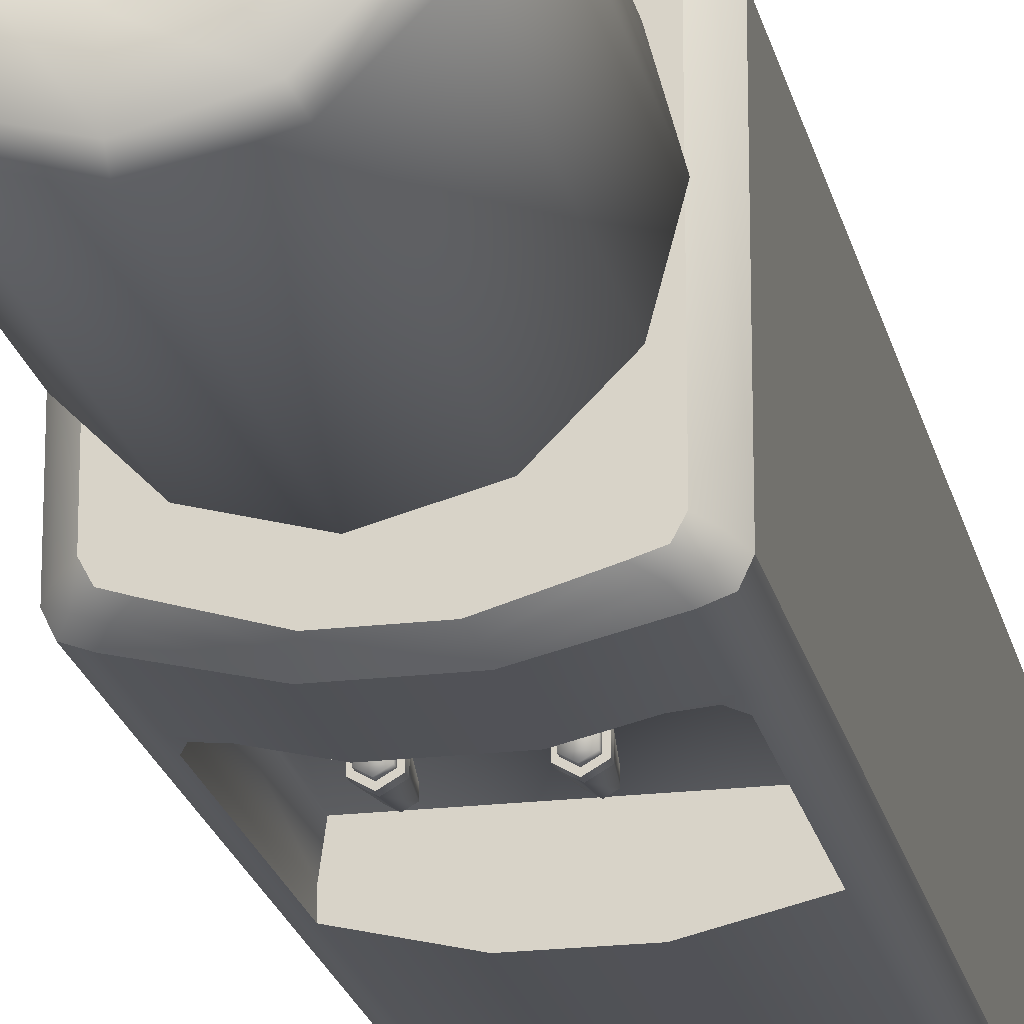
<metadata>
{"format":"obj","ext":"obj","renderer":"f3d","projection":"perspective","resolution":1024,"background":"white","views":[{"elev":-21.1,"azim":-168.0,"up":"+Z"}]}
</metadata>
<code>
o WaterCooler
v -0.3876 9.331 -1.633
v -1.019 9.442 -1.368
v -0.3397 9.442 -1.567
v -0.4186 0.2807 -1.702
v -1.255 5.354 -1.503
v -0.4184 5.354 -1.702
v 0.4182 9.188 1.503
v 1.163 9.331 1.434
v 0.3876 9.331 1.434
v -1.503 0.2807 -1.285
v -1.503 5.354 1.285
v -1.503 5.354 -1.285
v 0.4186 0.2807 1.503
v 1.255 5.354 1.503
v 0.4184 5.354 1.503
v 1.337 0.1417 -1.345
v 1.256 0.2807 -1.503
v 1.431 0.2807 -1.439
v -1.503 9.188 -1.285
v -1.407 9.331 1.226
v -1.407 9.331 -1.226
v -0.4182 9.188 -1.702
v -1.163 9.331 -1.434
v 1.503 9.188 1.285
v 1.407 9.331 -1.226
v 1.407 9.331 1.226
v 1.503 0.2807 1.285
v 1.503 5.354 -1.285
v 1.503 5.354 1.285
v -1.276 9.442 1.169
v -1.276 9.442 -1.169
v 1.019 9.442 1.368
v 0.3397 9.442 1.368
v 0.6625 9.442 -0.6625
v 1.201 9.442 -1.309
v 1.019 9.442 -1.368
v 1.431 0.2807 1.439
v 1.43 5.354 1.439
v 1.256 0.2807 1.503
v -1.335 9.331 1.373
v -1.163 9.331 1.434
v -1.201 9.442 1.309
v -1.431 0.2807 -1.439
v -1.43 5.354 -1.439
v -1.256 0.2807 -1.503
v 1.335 9.331 -1.373
v 1.276 9.442 -1.169
v 1.163 9.331 -1.434
v 1.335 9.331 1.373
v 1.255 9.188 1.503
v 1.43 9.188 1.439
v -1.335 9.331 -1.373
v -1.255 9.188 -1.503
v -1.43 9.188 -1.439
v 1.43 8.17 -1.439
v 1.503 9.188 -1.285
v 1.503 8.17 -1.285
v 0.9375 8.17 -1.578
v 1.255 8.165 -1.503
v 1.162 8.077 -1.525
v -1.503 9.188 1.285
v -1.255 9.188 1.503
v -1.43 9.188 1.439
v 1.255 9.188 -1.503
v 1.43 9.188 -1.439
v 1.276 9.442 1.169
v 1.201 9.442 1.309
v -1.201 9.442 -1.309
v -1.337 0.1417 -1.188
v -1.405 0.1417 -1.2
v -1.337 0.1417 -1.345
v 1.337 0.1417 1.345
v 0.7824 0.1417 1.405
v -1.503 0.2807 1.285
v -1.337 0.1417 1.345
v -1.431 0.2807 1.439
v -1.256 0.2807 1.503
v -0.7824 0.1417 -1.504
v 1.503 0.2807 -1.285
v 0.4186 0.2807 -1.702
v 0.7824 0.1417 -1.504
v 0.3912 0.1417 -1.604
v 0.4182 9.188 -1.702
v 0.3876 9.331 -1.633
v 1.255 5.354 -1.503
v 0.4184 5.354 -1.702
v 0.3397 9.442 -1.567
v 1.405 0.1417 1.2
v 1.337 0.1417 1.172
v -0.4186 0.2807 1.503
v -0.7824 0.1417 1.405
v -0.3912 0.1417 1.405
v -1.019 9.442 1.368
v -0.3876 9.331 1.434
v -0.3397 9.442 1.368
v -1.255 5.354 1.503
v -0.4184 5.354 1.503
v -0.4182 9.188 1.503
v 0.7824 0.1417 1.236
v 0.3912 0.1417 1.405
v 0 9.442 -0.9369
v -0.6625 9.442 -0.6625
v -0.9369 9.442 -1e-06
v 0.4183 8.17 -1.702
v 1.43 7.858 -1.439
v 1.503 7.858 -1.285
v -1.43 5.354 1.439
v -1.43 8.17 -1.439
v -1.503 8.17 -1.285
v 1.43 5.354 -1.439
v -1.255 7.853 -1.503
v -1.43 7.858 -1.439
v -1.503 7.858 -1.285
v -1.255 8.164 -1.503
v -1.162 8.077 -1.525
v -0.9375 8.17 -1.578
v 1.255 7.853 -1.503
v -0.4183 8.17 -1.702
v 0.7824 0.1417 -1.354
v -0.7824 0.1417 1.236
v -0.7824 0.1417 -1.354
v 1.405 0.1417 -1.2
v 1.337 0.1417 -1.188
v -1.337 0.1417 1.172
v -1.405 0.1417 1.2
v -0.3912 0.1417 -1.604
v 0.9369 9.442 -1e-06
v 0.6625 9.442 0.6625
v 0 9.442 0.9369
v -0.6625 9.442 0.6625
v 0.9369 9.605 -1e-06
v 0 9.605 -0.9369
v -0.9369 9.605 -1e-06
v 0.6625 9.605 0.6625
v 0.6625 9.605 -0.6625
v -0.6625 9.605 -0.6625
v -0.6625 9.605 0.6625
v 0 9.605 0.9369
v 0.5946 9.674 0.5946
v 0.5946 9.674 -0.5946
v -0.5946 9.674 -0.5946
v -0.5946 9.674 0.5946
v 0 9.674 0.8409
v 0.8409 9.674 -1e-06
v 0 9.674 -0.8409
v -0.8409 9.674 -1e-06
v -0.6354 7.376 -1.014
v -0.6354 7.166 -0.9592
v -0.6354 7.376 -0.9592
v -0.4536 7.061 -0.9592
v -0.2719 7.166 -1.014
v -0.2719 7.166 -0.9592
v -0.2719 7.376 -1.014
v -0.4536 7.481 -0.9592
v -0.2719 7.376 -0.9592
v -0.4536 7.481 -1.014
v -0.4536 7.061 -1.014
v -0.3855 7.232 -1.33
v -0.4536 7.35 -1.33
v -0.5217 7.311 -1.33
v -0.5217 7.232 -1.33
v -0.4536 7.193 -1.33
v -0.3855 7.311 -1.33
v -0.6354 7.166 -1.014
v -0.3869 7.31 -1.387
v -0.5215 7.31 -1.388
v -0.5219 7.232 -1.4
v -0.4536 7.194 -1.366
v -0.3856 7.232 -1.399
v -0.4536 7.349 -1.343
v -0.3753 7.069 -1.43
v -0.4536 7.069 -1.385
v -0.5319 7.069 -1.43
v -0.5861 7.486 -1.399
v -0.3212 7.486 -1.399
v -0.5861 7.486 -1.551
v -0.5319 7.069 -1.52
v -0.4536 7.486 -1.628
v -0.3753 7.069 -1.52
v -0.4536 7.069 -1.565
v -0.3212 7.486 -1.551
v -0.5861 7.564 -1.551
v -0.4536 7.486 -1.322
v -0.5528 7.564 -1.379
v -0.3212 7.564 -1.551
v -0.4536 7.564 -1.628
v -0.3212 7.564 -1.399
v -0.3545 7.564 -1.379
v -0.5471 7.623 -1.421
v -0.5471 7.564 -1.421
v -0.5471 7.564 -1.529
v -0.4536 7.564 -1.583
v -0.3601 7.564 -1.529
v -0.3601 7.564 -1.421
v -0.5471 7.623 -1.529
v -0.3601 7.623 -1.529
v -0.4536 7.623 -1.367
v -0.334 7.613 -1.225
v -0.3601 7.623 -1.421
v -0.4536 7.623 -1.583
v -0.5733 7.613 -1.225
v -0.5733 7.602 -1.076
v -0.5733 7.657 -1.095
v -0.334 7.602 -1.076
v -0.334 7.555 -1.225
v -0.4536 7.613 -1.171
v -0.4536 7.674 -1.043
v -0.4536 7.619 -1.025
v -0.4536 7.555 -1.171
v -0.5733 7.555 -1.225
v -0.334 7.657 -1.095
v -0.4536 7.564 -1.322
v -0.5861 7.564 -1.399
v 0.6354 7.166 -0.9592
v 0.6354 7.376 -1.014
v 0.6354 7.376 -0.9592
v 0.2719 7.166 -0.9592
v 0.4536 7.061 -1.014
v 0.4536 7.061 -0.9592
v 0.2719 7.376 -0.9592
v 0.4536 7.481 -1.014
v 0.2719 7.376 -1.014
v 0.4536 7.481 -0.9592
v 0.6354 7.166 -1.014
v 0.2719 7.166 -1.014
v 0.3855 7.232 -1.33
v 0.4536 7.35 -1.33
v 0.4536 7.193 -1.33
v 0.3855 7.311 -1.33
v 0.5217 7.311 -1.33
v 0.3869 7.31 -1.387
v 0.5217 7.232 -1.33
v 0.5215 7.31 -1.388
v 0.4536 7.194 -1.366
v 0.4536 7.349 -1.343
v 0.3753 7.069 -1.43
v 0.4536 7.069 -1.385
v 0.5319 7.069 -1.43
v 0.5861 7.486 -1.399
v 0.4536 7.486 -1.322
v 0.3856 7.232 -1.399
v 0.3212 7.486 -1.399
v 0.5319 7.069 -1.52
v 0.3753 7.069 -1.52
v 0.4536 7.486 -1.628
v 0.4536 7.069 -1.565
v 0.5861 7.486 -1.551
v 0.5219 7.232 -1.4
v 0.3212 7.486 -1.551
v 0.5861 7.564 -1.551
v 0.5528 7.564 -1.379
v 0.3212 7.564 -1.551
v 0.4536 7.564 -1.628
v 0.3212 7.564 -1.399
v 0.3545 7.564 -1.379
v 0.5471 7.623 -1.421
v 0.5471 7.564 -1.421
v 0.4536 7.564 -1.583
v 0.3601 7.564 -1.421
v 0.5471 7.564 -1.529
v 0.5861 7.564 -1.399
v 0.3601 7.564 -1.529
v 0.5471 7.623 -1.529
v 0.3601 7.623 -1.529
v 0.334 7.613 -1.225
v 0.4536 7.623 -1.367
v 0.3601 7.623 -1.421
v 0.4536 7.623 -1.583
v 0.5733 7.613 -1.225
v 0.5733 7.602 -1.076
v 0.5733 7.555 -1.225
v 0.334 7.602 -1.076
v 0.334 7.555 -1.225
v 0.4536 7.674 -1.043
v 0.4536 7.619 -1.025
v 0.4536 7.613 -1.171
v 0.5733 7.657 -1.095
v 0.4536 7.555 -1.171
v 0.334 7.657 -1.095
v 0.4536 7.564 -1.322
v 1.255 5.354 -1.307
v -1.255 5.354 -1.307
v -1.209 5.354 -0.974
v 0.4183 8.17 -1.307
v 1.209 5.354 -0.974
v 0.4183 8.035 -0.974
v 0.9124 8.034 -0.974
v -0.4183 8.035 -0.974
v -0.9124 8.034 -0.974
v 1.212 7.724 -0.974
v 1.125 7.943 -0.974
v -1.255 7.853 -1.307
v 1.255 7.853 -1.307
v 1.162 8.077 -1.307
v -1.162 8.077 -1.307
v 0.9375 8.17 -1.307
v -0.4183 8.17 -1.307
v -0.9375 8.17 -1.307
v -1.125 7.943 -0.974
v -1.212 7.724 -0.974
v 1.337 0.000517 -1.188
v -1.337 0.000517 -1.188
v -1.337 0.000517 -1.345
v 1.174 0.1417 -1.405
v 0.7824 0.000517 -1.504
v -0.7824 0.000517 -1.504
v -1.174 0.1417 -1.405
v 1.337 0.000517 1.172
v 1.174 0.1417 1.405
v 1.337 0.000517 1.345
v -0.7824 0.000517 1.405
v -0.7824 0.000517 -1.354
v -1.337 0.000517 1.345
v -0.7824 0.000517 1.236
v 1.337 0.000517 -1.345
v 0.7824 0.000517 -1.354
v 0.7824 0.000517 1.236
v 0.7824 0.000517 1.405
v -1.174 0.1417 1.405
v -1.337 0.000517 1.172
f 1 2 3
f 4 5 6
f 7 8 9
f 10 11 12
f 13 14 15
f 16 17 18
f 19 20 21
f 22 23 1
f 24 25 26
f 27 28 29
f 21 30 31
f 9 32 33
f 34 35 36
f 29 37 27
f 38 39 37
f 40 30 20
f 41 42 40
f 12 43 10
f 44 45 43
f 46 47 25
f 48 35 46
f 49 24 26
f 49 50 51
f 52 19 21
f 52 53 54
f 55 56 57
f 58 59 60
f 61 40 20
f 62 40 63
f 56 46 25
f 64 46 65
f 66 49 26
f 67 8 49
f 31 52 21
f 68 23 52
f 26 47 66
f 69 70 71
f 39 72 37
f 73 39 13
f 72 27 37
f 45 71 43
f 71 10 43
f 74 75 76
f 75 77 76
f 78 45 4
f 79 16 18
f 80 81 82
f 82 4 80
f 48 83 84
f 83 1 84
f 85 80 86
f 80 6 86
f 36 84 87
f 84 3 87
f 88 72 89
f 90 91 92
f 92 13 90
f 93 94 95
f 94 33 95
f 96 90 97
f 97 13 15
f 41 98 94
f 94 7 9
f 99 73 100
f 34 87 101
f 101 87 3
f 102 3 2
f 102 2 68
f 102 31 103
f 103 31 30
f 104 22 83
f 105 57 106
f 96 63 107
f 107 61 11
f 19 108 109
f 24 57 56
f 19 109 61
f 76 11 74
f 77 107 76
f 18 28 79
f 17 110 18
f 111 44 112
f 83 58 104
f 113 44 12
f 29 28 106
f 113 12 11
f 53 108 54
f 105 59 55
f 55 64 65
f 24 38 29
f 111 114 115
f 116 53 22
f 60 59 117
f 15 50 7
f 113 61 109
f 24 106 57
f 115 114 116
f 51 14 38
f 109 112 113
f 62 97 98
f 97 7 98
f 110 106 28
f 110 117 105
f 118 116 22
f 112 114 111
f 64 58 83
f 81 119 82
f 120 69 121
f 122 123 16
f 88 79 27
f 124 70 69
f 75 125 124
f 119 100 82
f 100 126 82
f 122 89 123
f 70 74 10
f 123 99 119
f 17 81 80
f 13 100 73
f 92 91 120
f 92 121 126
f 77 91 90
f 126 121 78
f 4 126 78
f 34 47 35
f 127 66 47
f 128 66 127
f 128 32 67
f 128 33 32
f 129 95 33
f 130 95 129
f 130 42 93
f 130 30 42
f 34 36 87
f 102 101 3
f 102 68 31
f 34 127 47
f 128 67 66
f 128 129 33
f 130 93 95
f 130 103 30
f 34 131 127
f 102 132 101
f 130 133 103
f 127 134 128
f 101 135 34
f 103 136 102
f 129 137 130
f 128 138 129
f 131 139 134
f 132 140 135
f 133 141 136
f 138 142 137
f 134 143 138
f 135 144 131
f 136 145 132
f 137 146 133
f 140 141 146
f 139 142 143
f 142 140 146
f 147 148 149
f 150 151 152
f 153 154 155
f 156 149 154
f 148 157 150
f 151 155 152
f 157 158 151
f 153 159 156
f 147 159 160
f 157 161 162
f 151 163 153
f 147 161 164
f 158 165 163
f 161 166 167
f 158 168 169
f 163 170 159
f 160 170 166
f 161 168 162
f 171 168 172
f 172 168 173
f 170 174 166
f 175 169 171
f 173 176 177
f 178 179 180
f 177 178 180
f 167 174 173
f 181 171 179
f 168 167 173
f 171 169 168
f 174 182 176
f 183 184 174
f 178 185 181
f 176 186 178
f 181 187 175
f 175 187 188
f 189 190 184
f 186 191 192
f 187 193 194
f 182 190 191
f 185 192 193
f 190 195 191
f 192 196 193
f 197 198 199
f 191 200 192
f 193 199 194
f 195 197 196
f 201 202 203
f 198 204 205
f 184 201 189
f 194 199 188
f 197 201 206
f 188 198 205
f 202 207 203
f 204 207 208
f 206 203 207
f 209 202 210
f 206 211 198
f 209 204 208
f 183 188 212
f 174 184 213
f 205 212 188
f 210 212 209
f 194 188 187
f 190 213 184
f 175 170 165
f 179 172 180
f 180 173 177
f 214 215 216
f 217 218 219
f 220 221 222
f 216 221 223
f 219 224 214
f 220 225 217
f 226 218 225
f 227 222 221
f 215 227 221
f 228 224 218
f 229 225 222
f 224 230 215
f 231 226 229
f 232 233 230
f 226 234 228
f 235 229 227
f 230 235 227
f 234 232 228
f 236 237 234
f 237 238 234
f 235 239 240
f 241 242 236
f 243 239 238
f 244 245 246
f 246 247 243
f 248 239 233
f 236 249 244
f 234 238 248
f 236 234 241
f 250 239 247
f 251 240 239
f 252 245 249
f 253 247 245
f 254 249 242
f 242 255 254
f 256 251 257
f 258 250 253
f 259 252 254
f 260 261 250
f 262 253 252
f 263 257 260
f 264 258 262
f 265 266 267
f 268 260 258
f 267 262 259
f 264 266 263
f 269 270 271
f 272 265 273
f 269 251 256
f 259 255 267
f 266 269 256
f 255 265 267
f 270 274 275
f 274 272 275
f 276 277 269
f 270 278 271
f 279 276 265
f 278 272 273
f 240 255 242
f 239 261 251
f 273 280 278
f 271 280 251
f 259 254 255
f 257 251 261
f 242 235 240
f 246 236 244
f 238 246 243
f 6 281 86
f 5 282 6
f 86 281 85
f 283 281 282
f 284 118 104
f 285 286 287
f 285 288 286
f 288 283 289
f 58 284 104
f 290 285 291
f 292 5 111
f 85 293 117
f 294 117 293
f 111 295 292
f 296 60 294
f 297 116 118
f 115 298 295
f 299 283 300
f 289 283 299
f 291 285 287
f 297 286 288
f 292 299 300
f 295 289 299
f 291 293 290
f 287 294 291
f 289 297 288
f 282 300 283
f 284 287 286
f 290 281 285
f 301 16 123
f 302 121 69
f 303 69 71
f 304 305 81
f 306 307 78
f 308 99 89
f 309 310 72
f 311 120 91
f 312 303 306
f 313 314 311
f 315 316 305
f 310 317 308
f 307 303 71
f 318 309 73
f 312 78 121
f 75 313 319
f 320 75 124
f 319 311 91
f 305 119 81
f 310 89 72
f 317 73 99
f 16 315 304
f 314 124 120
f 316 123 119
f 1 23 2
f 4 45 5
f 7 50 8
f 10 74 11
f 13 39 14
f 16 304 17
f 19 61 20
f 22 53 23
f 24 56 25
f 27 79 28
f 21 20 30
f 9 8 32
f 29 38 37
f 38 14 39
f 40 42 30
f 41 93 42
f 12 44 43
f 44 5 45
f 46 35 47
f 48 36 35
f 49 51 24
f 49 8 50
f 52 54 19
f 52 23 53
f 55 65 56
f 61 63 40
f 62 41 40
f 56 65 46
f 64 48 46
f 66 67 49
f 67 32 8
f 31 68 52
f 68 2 23
f 26 25 47
f 39 309 72
f 73 309 39
f 72 88 27
f 45 307 71
f 71 70 10
f 74 125 75
f 75 319 77
f 78 307 45
f 79 122 16
f 82 126 4
f 48 64 83
f 83 22 1
f 85 17 80
f 80 4 6
f 36 48 84
f 84 1 3
f 92 100 13
f 93 41 94
f 94 9 33
f 96 77 90
f 97 90 13
f 41 62 98
f 94 98 7
f 104 118 22
f 105 55 57
f 96 62 63
f 107 63 61
f 19 54 108
f 76 107 11
f 77 96 107
f 18 110 28
f 17 85 110
f 111 5 44
f 113 112 44
f 53 114 108
f 105 117 59
f 55 59 64
f 24 51 38
f 116 114 53
f 15 14 50
f 113 11 61
f 24 29 106
f 51 50 14
f 109 108 112
f 62 96 97
f 97 15 7
f 110 105 106
f 110 85 117
f 112 108 114
f 64 59 58
f 120 124 69
f 88 122 79
f 124 125 70
f 119 99 100
f 100 92 126
f 122 88 89
f 70 125 74
f 123 89 99
f 17 304 81
f 92 120 121
f 77 319 91
f 34 135 131
f 102 136 132
f 130 137 133
f 127 131 134
f 101 132 135
f 103 133 136
f 129 138 137
f 128 134 138
f 131 144 139
f 132 145 140
f 133 146 141
f 138 143 142
f 134 139 143
f 135 140 144
f 136 141 145
f 137 142 146
f 140 145 141
f 139 144 142
f 142 144 140
f 147 164 148
f 150 157 151
f 153 156 154
f 156 147 149
f 148 164 157
f 151 153 155
f 157 162 158
f 153 163 159
f 147 156 159
f 157 164 161
f 151 158 163
f 147 160 161
f 158 169 165
f 161 160 166
f 158 162 168
f 163 165 170
f 160 159 170
f 161 167 168
f 170 183 174
f 175 165 169
f 173 174 176
f 178 181 179
f 177 176 178
f 167 166 174
f 181 175 171
f 174 213 182
f 183 212 184
f 178 186 185
f 176 182 186
f 181 185 187
f 186 182 191
f 187 185 193
f 182 213 190
f 185 186 192
f 190 189 195
f 192 200 196
f 197 206 198
f 191 195 200
f 193 196 199
f 196 200 195
f 195 189 197
f 197 199 196
f 201 210 202
f 198 211 204
f 184 210 201
f 197 189 201
f 188 199 198
f 202 208 207
f 204 211 207
f 206 201 203
f 209 208 202
f 206 207 211
f 209 205 204
f 183 175 188
f 205 209 212
f 210 184 212
f 175 183 170
f 179 171 172
f 180 172 173
f 214 224 215
f 217 225 218
f 220 223 221
f 216 215 221
f 219 218 224
f 220 222 225
f 226 228 218
f 227 229 222
f 215 230 227
f 228 232 224
f 229 226 225
f 224 232 230
f 231 241 226
f 232 248 233
f 226 241 234
f 235 231 229
f 230 233 235
f 234 248 232
f 235 233 239
f 241 231 242
f 243 247 239
f 244 249 245
f 246 245 247
f 248 238 239
f 236 242 249
f 250 261 239
f 251 280 240
f 252 253 245
f 253 250 247
f 254 252 249
f 258 260 250
f 259 262 252
f 260 257 261
f 262 258 253
f 263 256 257
f 264 268 258
f 265 276 266
f 268 263 260
f 267 264 262
f 263 268 264
f 264 267 266
f 266 256 263
f 269 277 270
f 272 279 265
f 269 271 251
f 266 276 269
f 255 273 265
f 270 277 274
f 274 279 272
f 276 274 277
f 270 275 278
f 279 274 276
f 278 275 272
f 240 280 255
f 273 255 280
f 271 278 280
f 242 231 235
f 246 237 236
f 238 237 246
f 6 282 281
f 283 285 281
f 284 297 118
f 285 283 288
f 58 296 284
f 292 282 5
f 85 281 293
f 294 60 117
f 111 115 295
f 296 58 60
f 297 298 116
f 115 116 298
f 297 284 286
f 292 295 299
f 295 298 289
f 291 294 293
f 287 296 294
f 289 298 297
f 282 292 300
f 284 296 287
f 290 293 281
f 301 315 16
f 302 312 121
f 303 302 69
f 304 315 305
f 306 303 307
f 308 317 99
f 311 314 120
f 312 302 303
f 313 320 314
f 315 301 316
f 310 318 317
f 318 310 309
f 312 306 78
f 320 313 75
f 319 313 311
f 305 316 119
f 310 308 89
f 317 318 73
f 314 320 124
f 316 301 123
o Bottle
v 0.3417 9.674 -0.5918
v 0.982 9.791 -0.5669
v 0.5918 9.674 -0.3417
v 0 9.674 0.6833
v -0.5669 9.791 0.982
v -0.3417 9.674 0.5918
v 0.5918 9.674 0.3417
v 0.5669 9.791 0.982
v 0.3417 9.674 0.5918
v -0.6833 9.674 -1e-06
v -0.982 9.791 -0.5669
v -0.5918 9.674 -0.3417
v 0 9.674 -0.6833
v 0.5669 9.791 -0.982
v 0.6833 9.674 -1e-06
v 0.982 9.791 0.5669
v -0.5918 9.674 0.3417
v -1.134 9.791 -1e-06
v -0.3417 9.674 -0.5918
v 0 9.791 -1.134
v 1.134 9.791 -1e-06
v -0.982 9.791 0.5669
v 0 9.791 1.134
v -0.5669 9.791 -0.982
v -1.297 9.867 -1e-06
v 0 9.867 -1.297
v 1.297 9.867 -1e-06
v -1.123 9.867 0.6486
v 0 9.867 1.297
v -0.6486 9.867 -1.123
v 1.123 9.867 -0.6486
v -0.6486 9.867 1.123
v 0.6486 9.867 1.123
v -1.123 9.867 -0.6486
v 0.6486 9.867 -1.123
v 1.123 9.867 0.6486
v 1.226 10.09 0.7076
v -1.226 10.09 0.7076
v -1.415 10.09 -1e-06
v 0 10.09 -1.415
v 1.226 10.09 -0.7076
v 1.415 10.09 -1e-06
v 0.7076 10.09 1.226
v 0 10.09 1.415
v -0.7076 10.09 -1.226
v -0.7076 10.09 1.226
v -1.226 10.09 -0.7076
v 0.7076 10.09 -1.226
v 1.226 13.49 0.7076
v -1.415 13.49 -1e-06
v 0 13.49 -1.415
v 1.415 13.49 -1e-06
v -1.226 13.49 0.7076
v 0 13.49 1.415
v -0.7076 13.49 -1.226
v 1.226 13.49 -0.7076
v -0.7076 13.49 1.226
v 0.7076 13.49 1.226
v -1.226 13.49 -0.7076
v 0.7076 13.49 -1.226
v 0 13.62 -1.279
v 0.6393 13.62 -1.107
v 1.279 13.62 -1e-06
v 1.107 13.62 0.6393
v -1.279 13.62 -1e-06
v -0.6393 13.62 1.107
v -1.107 13.62 0.6393
v 0 13.62 1.279
v -1.107 13.62 -0.6393
v -0.6393 13.62 -1.107
v 1.107 13.62 -0.6393
v 0.6393 13.62 1.107
v 0.8213 13.71 -1e-06
v 0.7112 13.71 0.4106
v -0.8213 13.71 -1e-06
v 0 13.71 -0.8213
v 0.7112 13.71 -0.4106
v -0.7112 13.71 0.4106
v 0 13.71 0.8213
v -0.4106 13.71 -0.7112
v -0.4106 13.71 0.7112
v 0.4106 13.71 0.7112
v -0.7112 13.71 -0.4106
v 0.4106 13.71 -0.7112
v 0.4255 13.52 -0.2457
v -0.2457 13.52 -0.4255
v 0 13.52 0.4914
v -0.4255 13.52 0.2457
v 0.4914 13.52 -1e-06
v 0.2457 13.52 -0.4255
v -0.4255 13.52 -0.2457
v 0.4255 13.52 0.2457
v 0.2457 13.52 0.4255
v -0.4914 13.52 -1e-06
v -0.2457 13.52 0.4255
v 0 13.52 -0.4914
f 321 322 323
f 324 325 326
f 327 328 329
f 330 331 332
f 333 334 321
f 335 336 327
f 337 338 330
f 339 340 333
f 335 322 341
f 326 342 337
f 324 328 343
f 332 344 339
f 342 345 338
f 344 346 340
f 322 347 341
f 325 348 342
f 328 349 343
f 331 350 344
f 334 351 322
f 343 352 325
f 336 353 328
f 338 354 331
f 340 355 334
f 341 356 336
f 347 357 356
f 345 358 359
f 350 360 346
f 347 361 362
f 352 358 348
f 349 363 364
f 354 365 350
f 355 361 351
f 349 366 352
f 356 363 353
f 345 367 354
f 346 368 355
f 362 369 357
f 358 370 359
f 365 371 360
f 361 372 362
f 366 373 358
f 363 374 364
f 367 375 365
f 368 376 361
f 364 377 366
f 357 378 363
f 359 379 367
f 360 380 368
f 380 381 382
f 369 383 384
f 373 385 370
f 375 381 371
f 376 383 372
f 373 386 387
f 378 388 374
f 375 389 390
f 376 382 391
f 374 386 377
f 378 384 392
f 370 389 379
f 384 393 394
f 387 395 385
f 390 396 381
f 383 397 393
f 386 398 387
f 392 399 388
f 389 400 390
f 382 397 391
f 386 399 401
f 384 402 392
f 385 403 389
f 381 404 382
f 404 405 397
f 403 406 400
f 402 407 399
f 401 408 398
f 397 409 393
f 332 333 321
f 330 321 323
f 324 327 329
f 326 335 327
f 335 330 323
f 410 406 411
f 412 407 413
f 405 411 414
f 412 408 415
f 405 408 409
f 399 415 401
f 394 413 402
f 395 411 403
f 396 410 404
f 393 412 394
f 398 414 395
f 400 416 396
f 321 334 322
f 324 343 325
f 327 336 328
f 330 338 331
f 333 340 334
f 335 341 336
f 337 342 338
f 339 344 340
f 335 323 322
f 326 325 342
f 324 329 328
f 332 331 344
f 342 348 345
f 344 350 346
f 322 351 347
f 325 352 348
f 328 353 349
f 331 354 350
f 334 355 351
f 343 349 352
f 336 356 353
f 338 345 354
f 340 346 355
f 341 347 356
f 347 362 357
f 345 348 358
f 350 365 360
f 347 351 361
f 352 366 358
f 349 353 363
f 354 367 365
f 355 368 361
f 349 364 366
f 356 357 363
f 345 359 367
f 346 360 368
f 362 372 369
f 358 373 370
f 365 375 371
f 361 376 372
f 366 377 373
f 363 378 374
f 367 379 375
f 368 380 376
f 364 374 377
f 357 369 378
f 359 370 379
f 360 371 380
f 380 371 381
f 369 372 383
f 373 387 385
f 375 390 381
f 376 391 383
f 373 377 386
f 378 392 388
f 375 379 389
f 376 380 382
f 374 388 386
f 378 369 384
f 370 385 389
f 384 383 393
f 387 398 395
f 390 400 396
f 383 391 397
f 386 401 398
f 392 402 399
f 389 403 400
f 382 404 397
f 386 388 399
f 384 394 402
f 385 395 403
f 381 396 404
f 404 410 405
f 403 411 406
f 402 413 407
f 401 415 408
f 397 405 409
f 332 339 333
f 330 332 321
f 324 326 327
f 326 337 335
f 335 337 330
f 410 416 406
f 412 415 407
f 405 410 411
f 412 409 408
f 405 414 408
f 399 407 415
f 394 412 413
f 395 414 411
f 396 416 410
f 393 409 412
f 398 408 414
f 400 406 416

</code>
